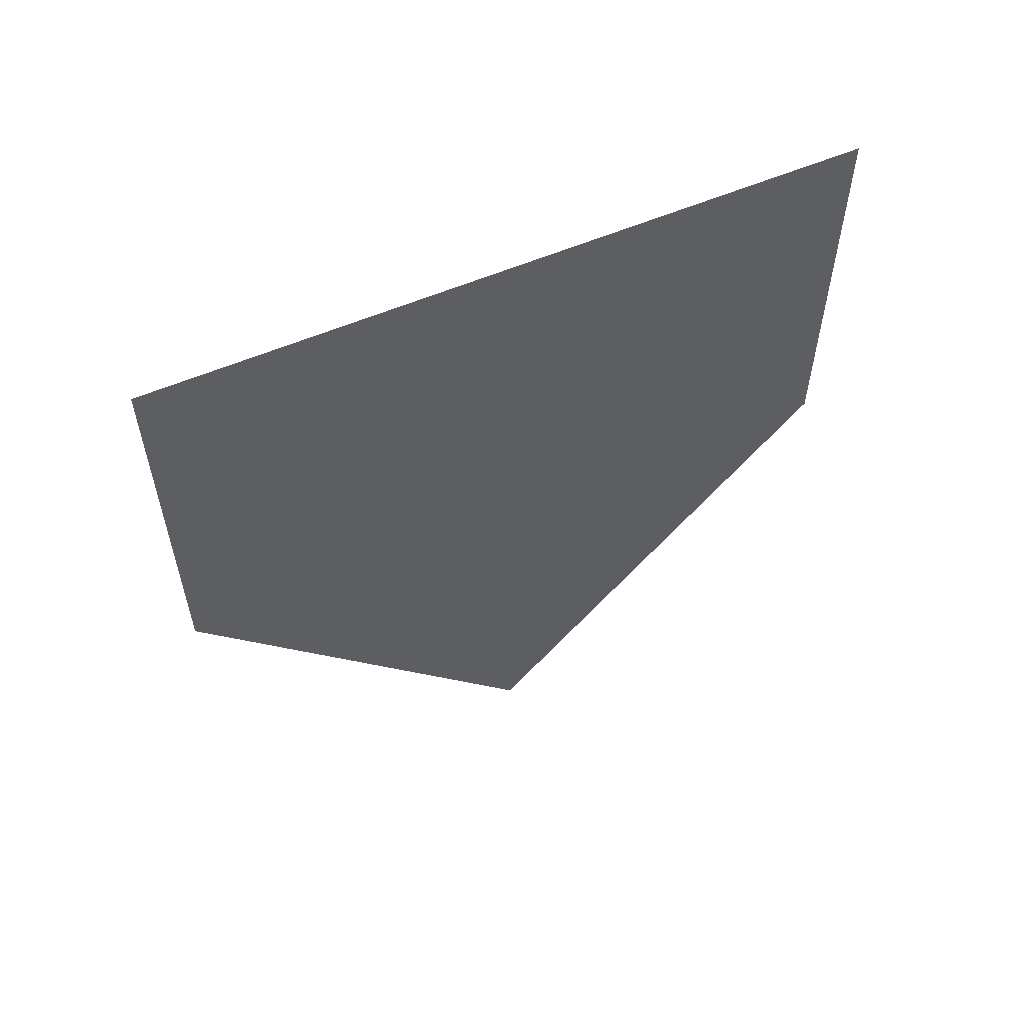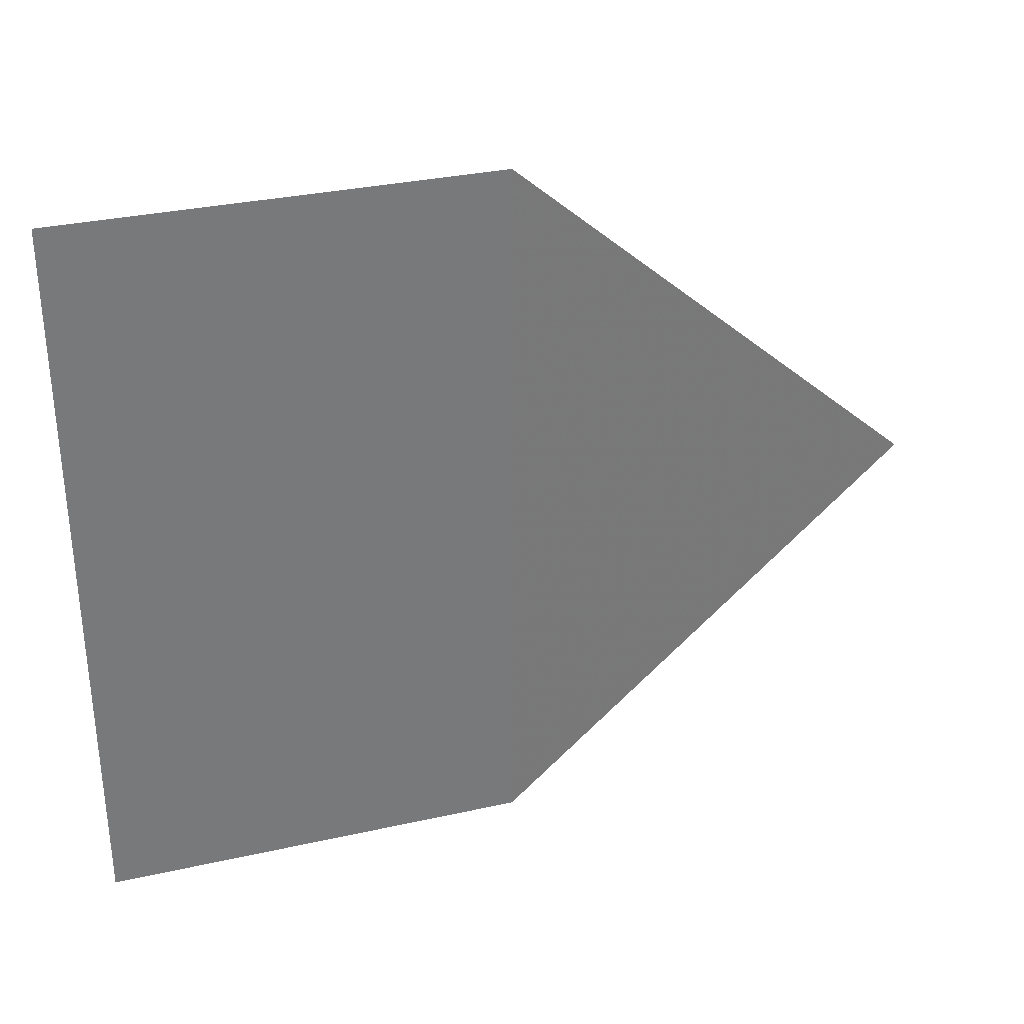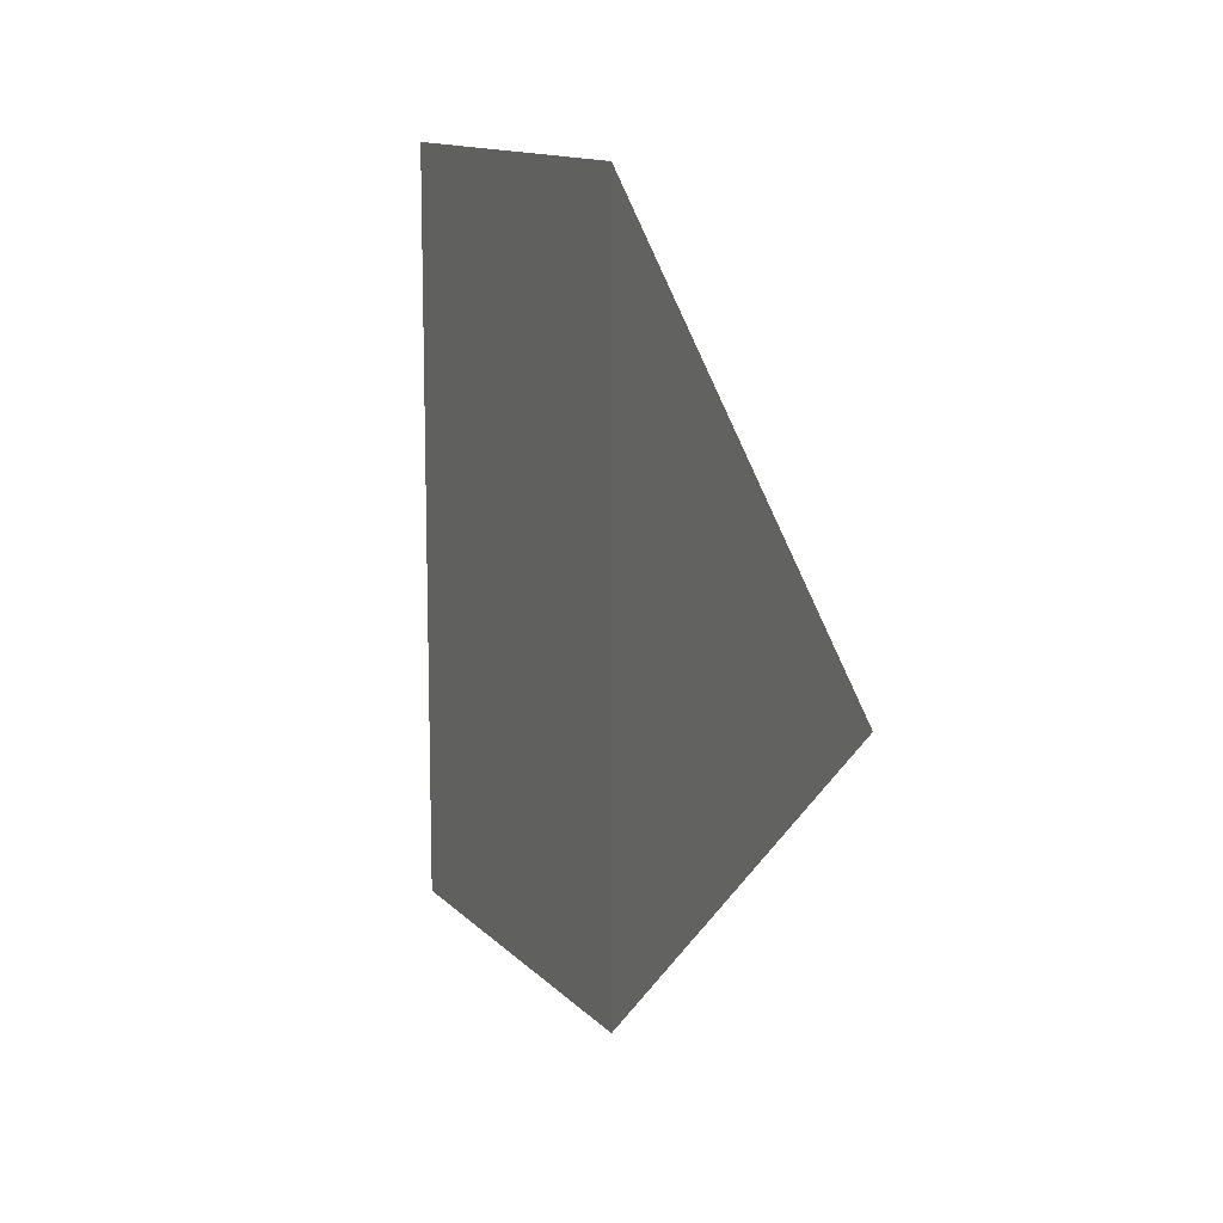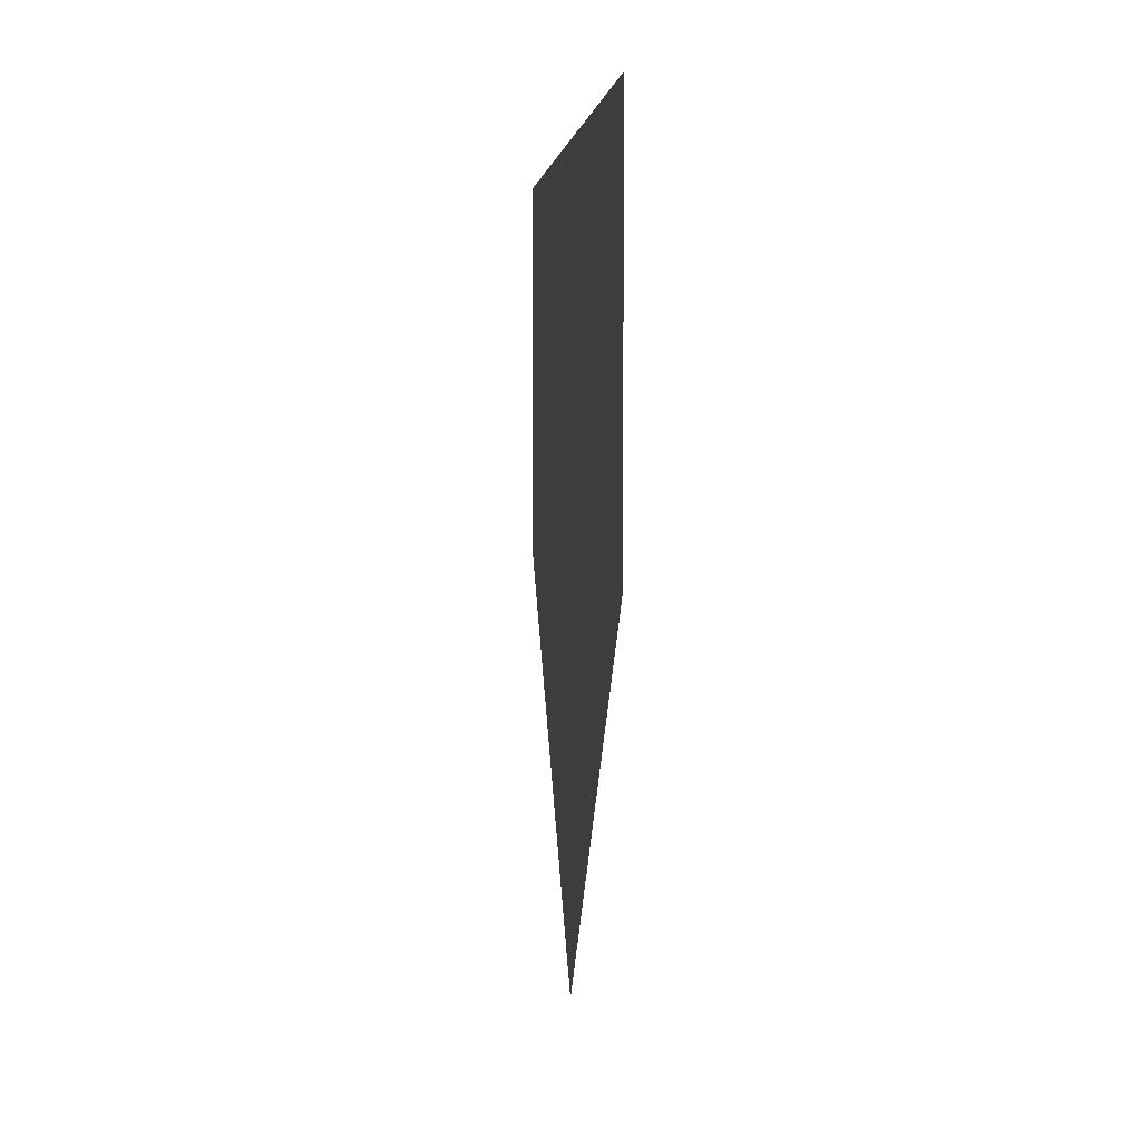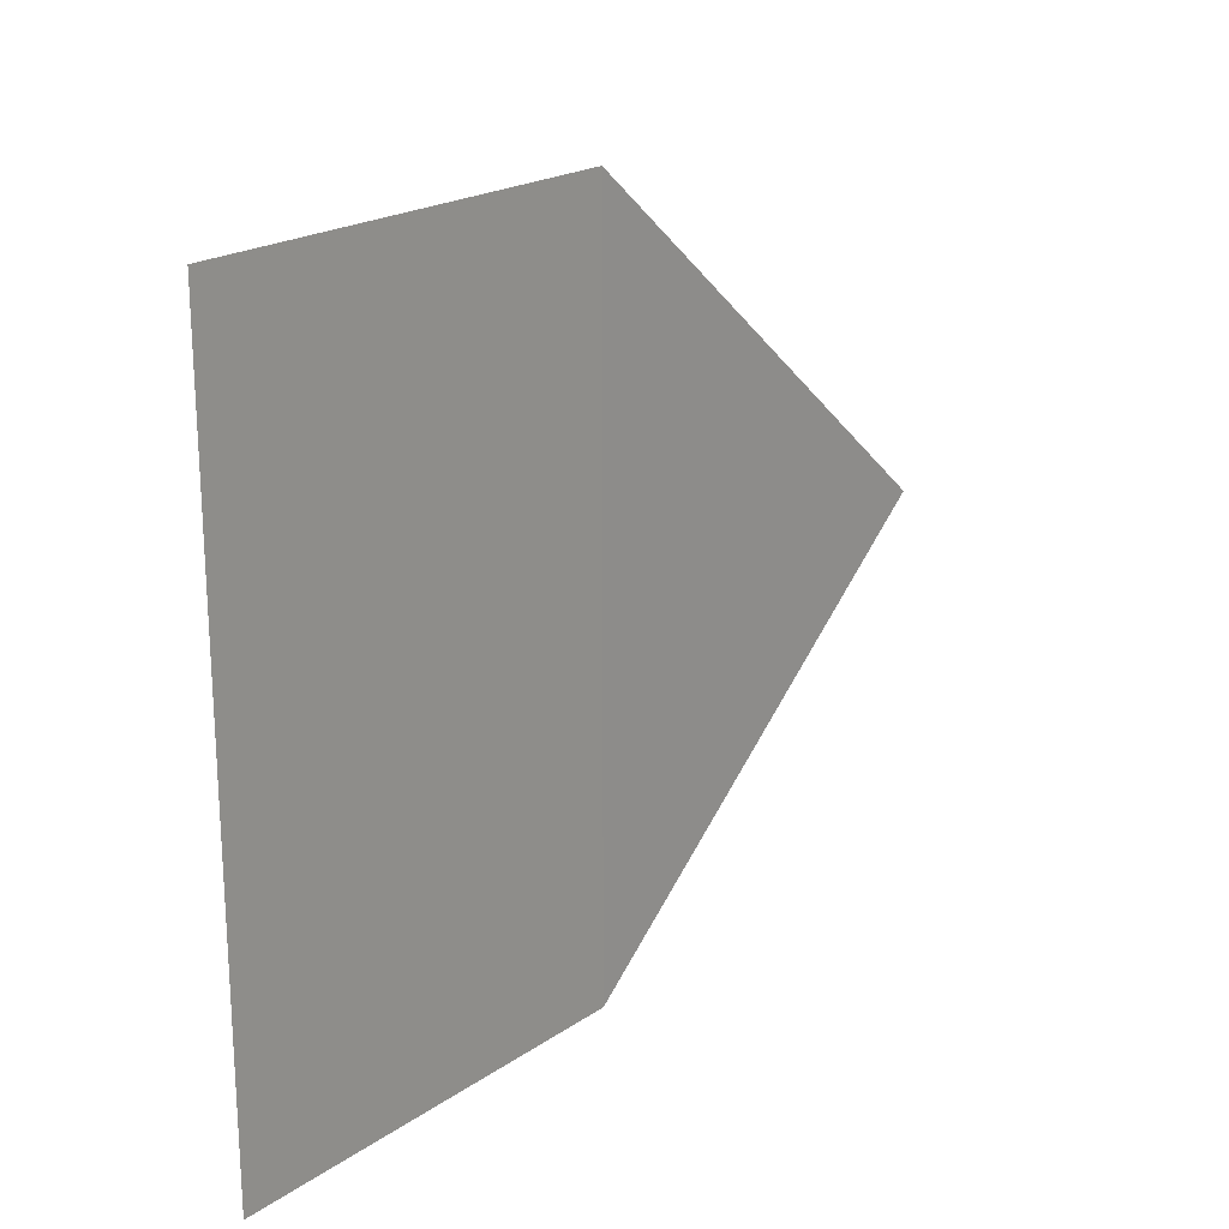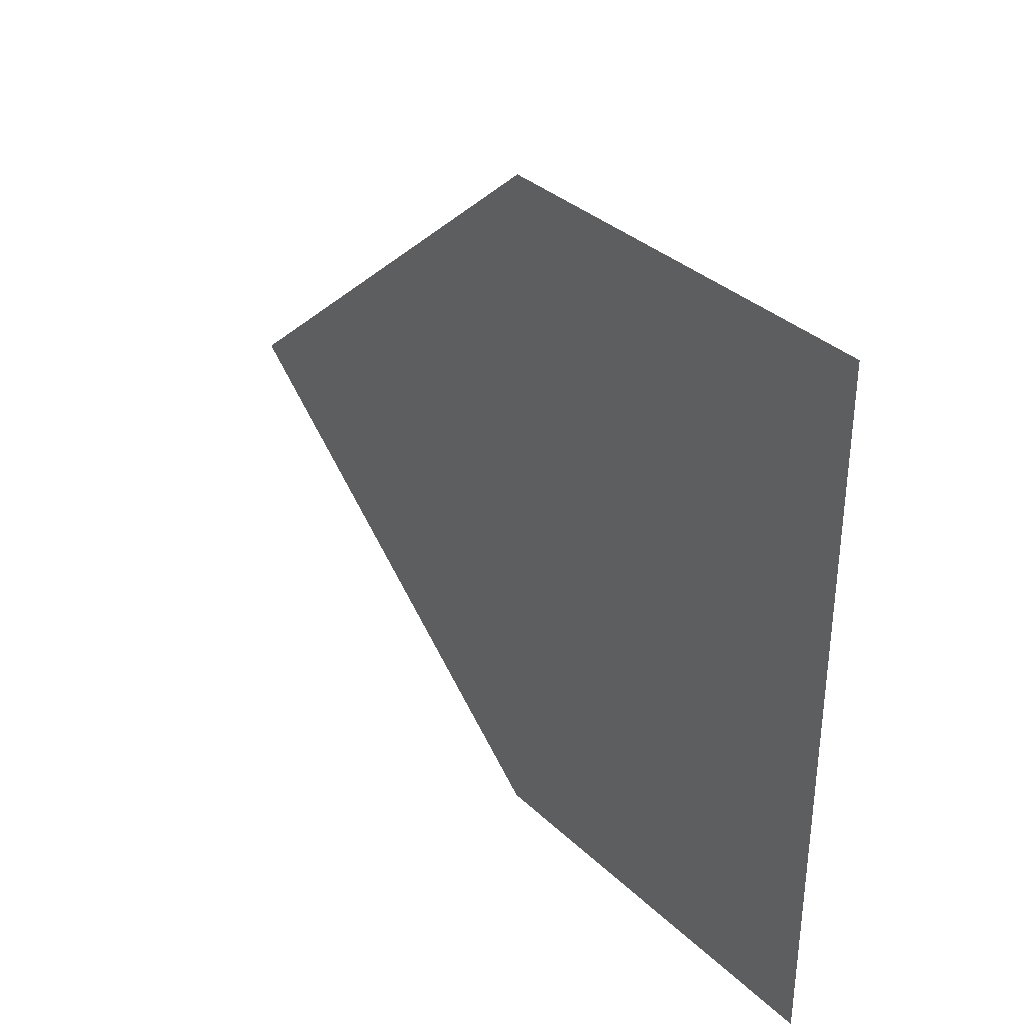
<metadata>
{"format":"obj","ext":"obj","renderer":"f3d","projection":"perspective","resolution":1024,"background":"white","views":[{"elev":57.2,"azim":66.0,"up":"+Y"},{"elev":32.7,"azim":-107.9,"up":"+Z"},{"elev":12.3,"azim":-25.2,"up":"+Z"},{"elev":2.7,"azim":173.4,"up":"+Y"},{"elev":20.8,"azim":-139.9,"up":"+Z"},{"elev":34.4,"azim":140.9,"up":"+Z"}]}
</metadata>
<code>
o 3234
v 2176 1871 7.523
v 2176 1871 7.541
v 2176 1871 7.532
v 2176 1871 7.523
v 2176 1871 7.541
v 2176 1871 7.523
v 2176 1871 7.523
v 2176 1871 7.541
v 2176 1871 7.523
v 2176 1871 7.541
v 2176 1871 7.523
v 2176 1871 7.541
v 2176 1871 7.541
f 1 2 3
f 4 2 5
f 6 5 7
f 8 9 3
f 10 9 11
f 12 11 13

</code>
